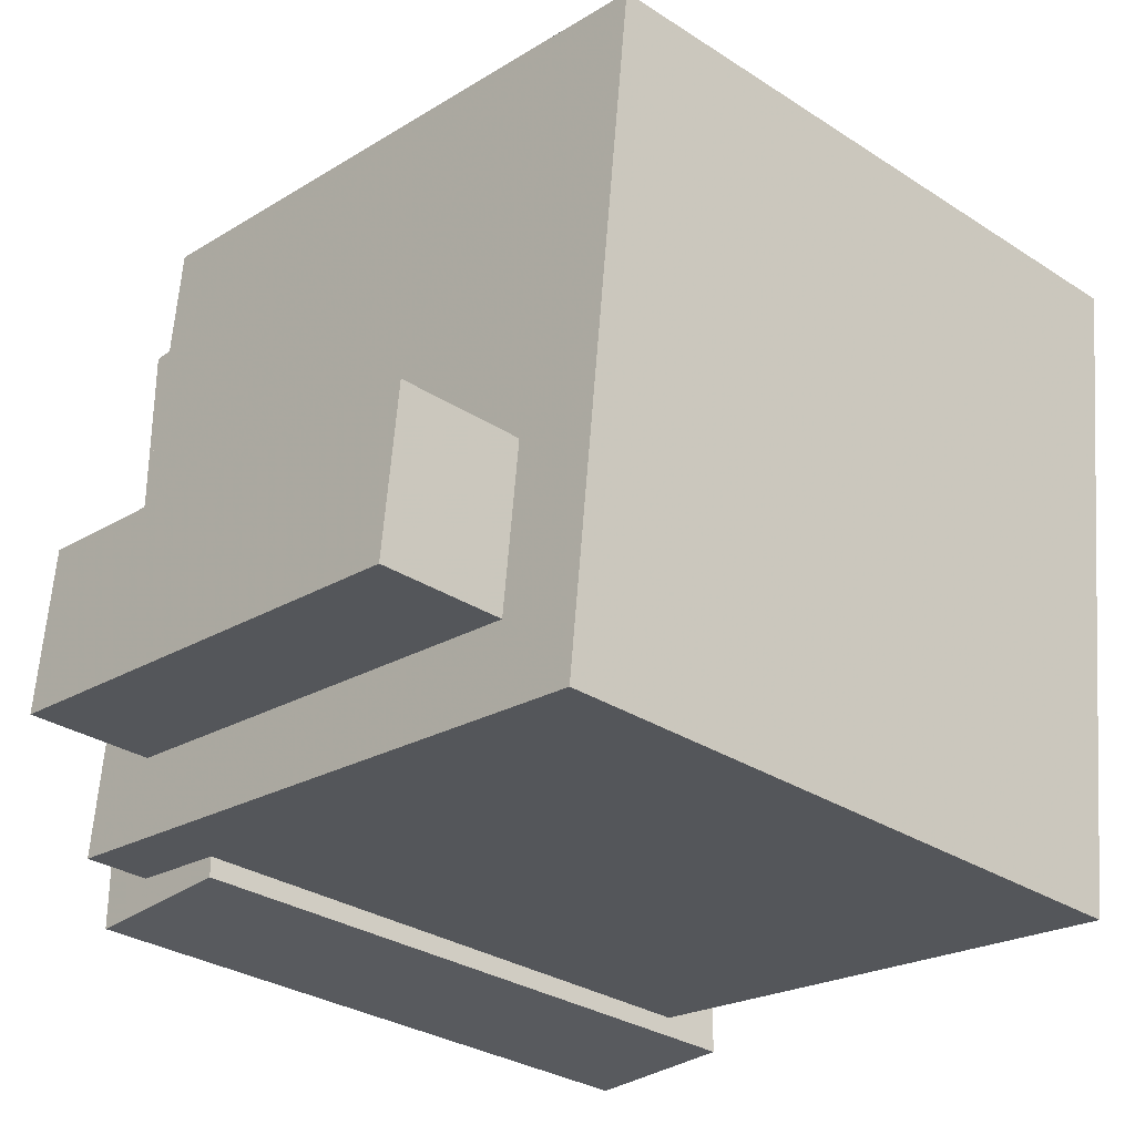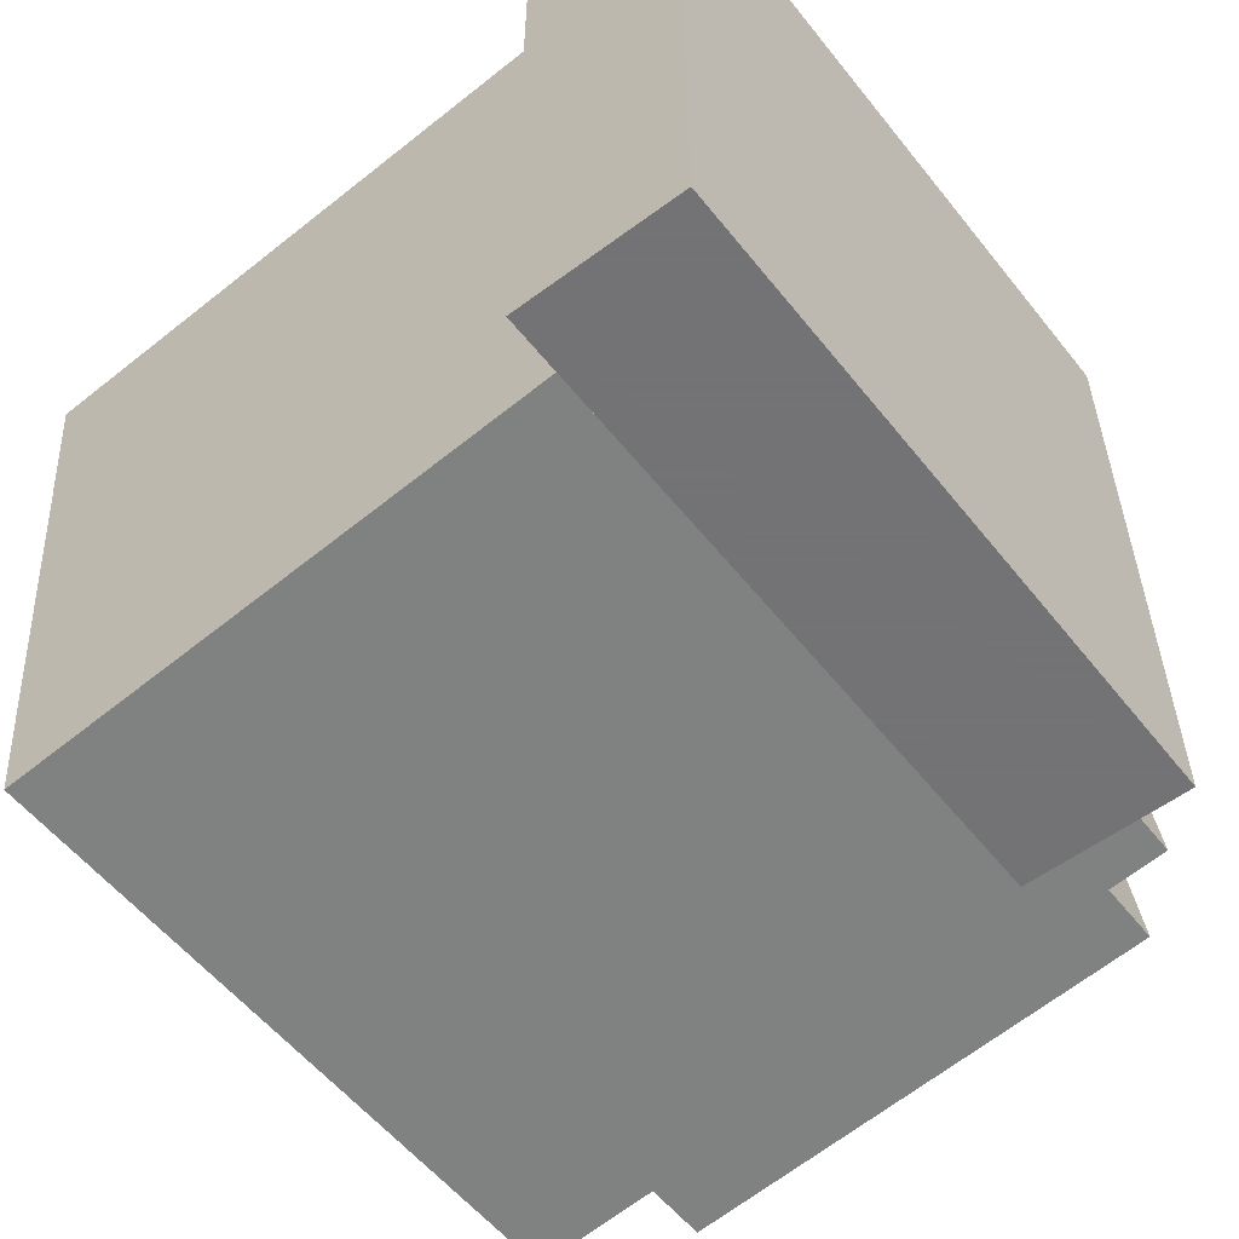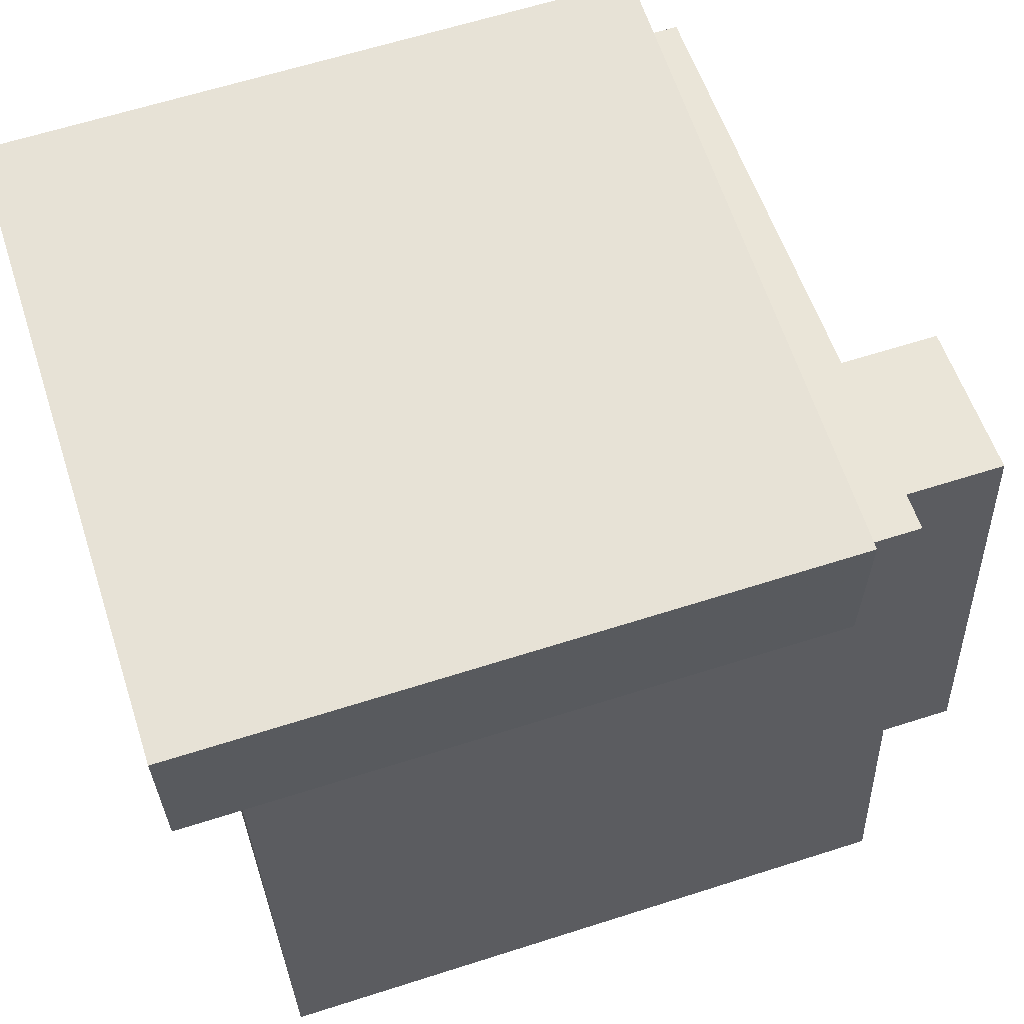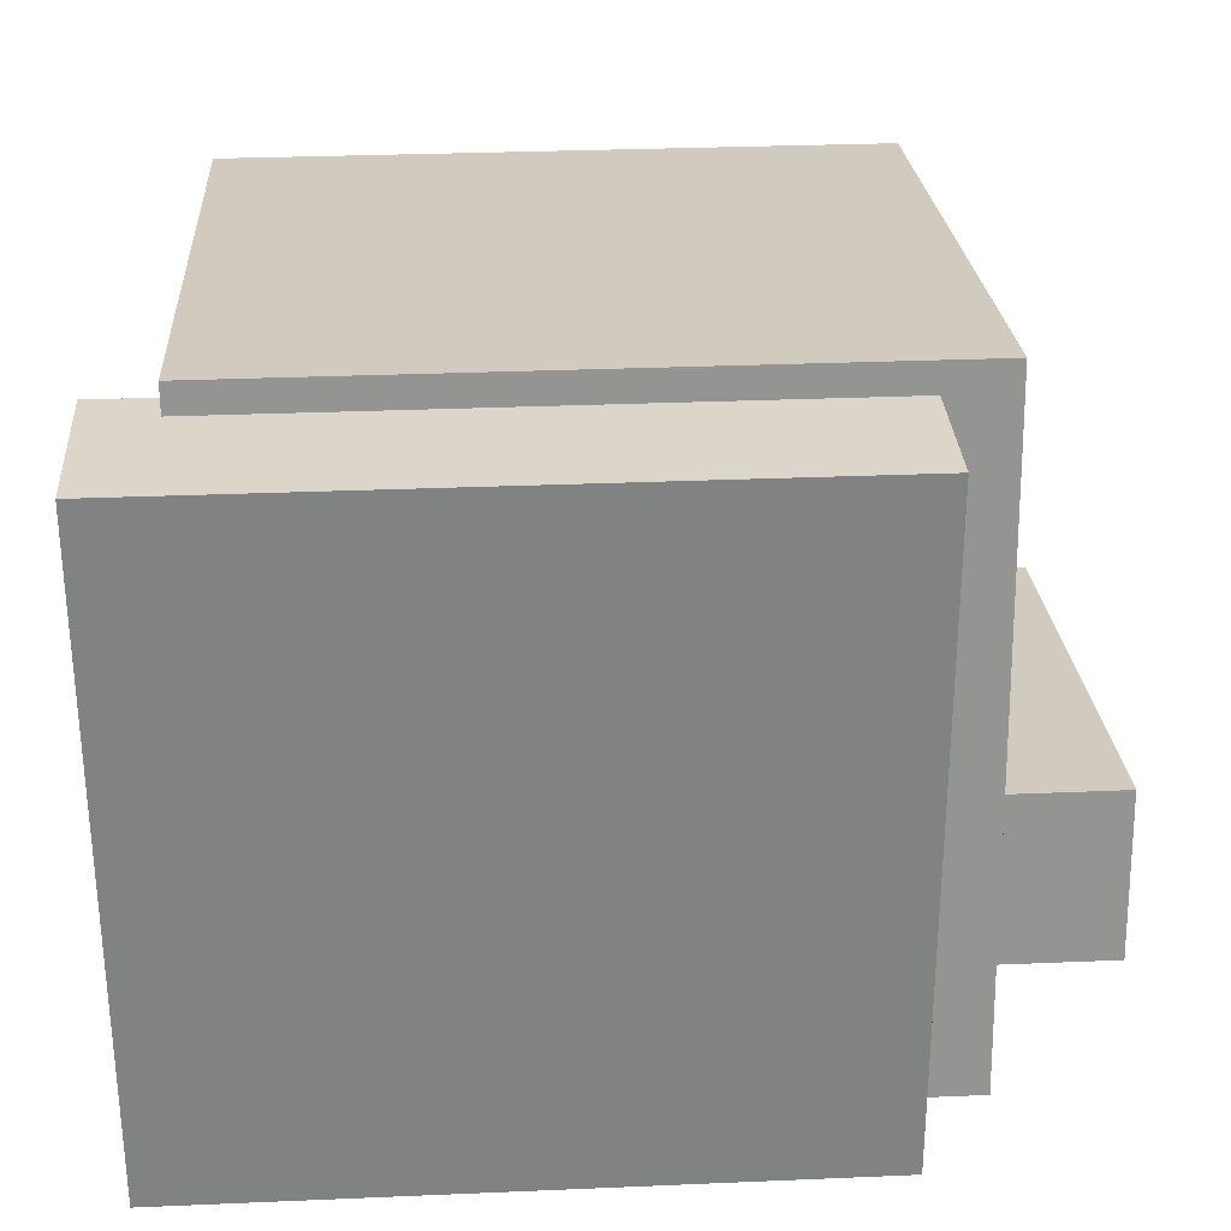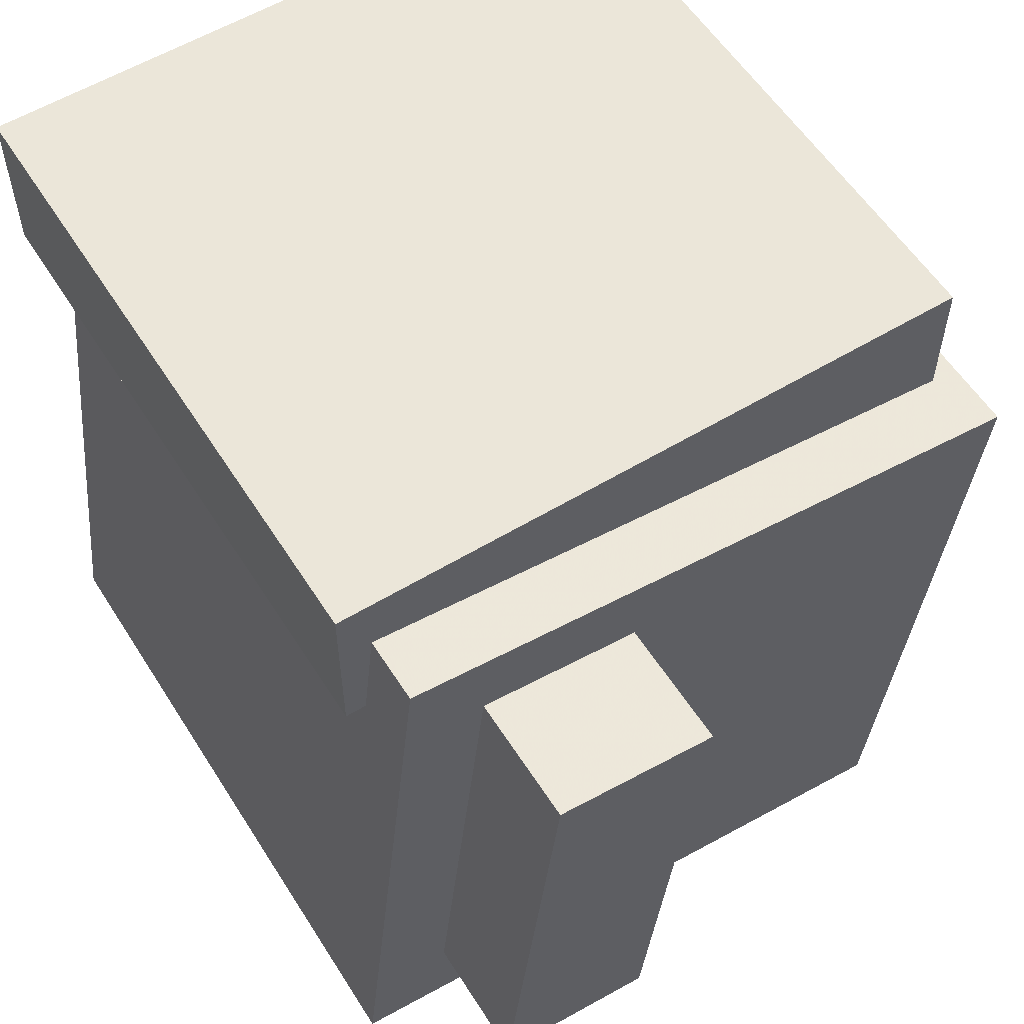
<metadata>
{"format":"obj","ext":"obj","renderer":"f3d","projection":"perspective","resolution":1024,"background":"white","views":[{"elev":-30.5,"azim":136.9,"up":"+Y"},{"elev":-56.0,"azim":-52.1,"up":"+Y"},{"elev":63.2,"azim":-17.9,"up":"+Z"},{"elev":29.7,"azim":-3.6,"up":"+Y"},{"elev":57.1,"azim":57.9,"up":"+Z"}]}
</metadata>
<code>
g Model
v -6.4 1.785 7.021
v -6.4 17.69 5.242
v -6.4 15.91 -10.66
v -6.4 0.006613 -8.88
f 1 2 3 4
v 9.6 0.006613 -8.88
v 9.6 15.91 -10.66
v 9.6 17.69 5.242
v 9.6 1.785 7.021
f 5 6 7 8
v -6.4 0.006613 -8.88
v 9.6 0.006613 -8.88
v 9.6 1.785 7.021
v -6.4 1.785 7.021
f 9 10 11 12
v -6.4 17.69 5.242
v 9.6 17.69 5.242
v 9.6 15.91 -10.66
v -6.4 15.91 -10.66
f 13 14 15 16
v -6.4 15.91 -10.66
v 9.6 15.91 -10.66
v 9.6 0.006613 -8.88
v -6.4 0.006613 -8.88
f 17 18 19 20
v -6.4 1.785 7.021
v 9.6 1.785 7.021
v 9.6 17.69 5.242
v -6.4 17.69 5.242
f 21 22 23 24
v -8 17 4.5
v 8 17 4.5
v 8 1 4.5
v -8 1 4.5
f 25 26 27 28
v -8 1 8.5
v 8 1 8.5
v 8 17 8.5
v -8 17 8.5
f 29 30 31 32
v -7 16 6.045
v 7 16 6.045
v 7 4 6.045
v -7 4 6.045
f 33 34 35 36
v -7 4 8.045
v 7 4 8.045
v 7 16 8.045
v -7 16 8.045
f 37 38 39 40
v -3.299 2.233 -6.969
v 12.7 2.233 -6.969
v 12.7 2.678 -2.994
v -3.299 2.678 -2.994
f 41 42 43 44
v -3.299 6.653 -3.439
v 12.7 6.653 -3.439
v 12.7 6.208 -7.414
v -3.299 6.208 -7.414
f 45 46 47 48
v -3.299 6.208 -7.414
v 12.7 6.208 -7.414
v 12.7 2.233 -6.969
v -3.299 2.233 -6.969
f 49 50 51 52
v -8 1 8.5
v -8 17 8.5
v -8 17 4.5
v -8 1 4.5
f 53 54 55 56
v 8 1 4.5
v 8 17 4.5
v 8 17 8.5
v 8 1 8.5
f 57 58 59 60
v -8 1 4.5
v 8 1 4.5
v 8 1 8.5
v -8 1 8.5
f 61 62 63 64
v -8 17 8.5
v 8 17 8.5
v 8 17 4.5
v -8 17 4.5
f 65 66 67 68
v 12.7 2.233 -6.969
v 12.7 6.208 -7.414
v 12.7 7.542 4.512
v 12.7 3.567 4.957
f 69 70 71 72
v -3.299 2.678 -2.994
v 8.701 2.678 -2.994
v 8.701 6.653 -3.439
v -3.299 6.653 -3.439
f 73 74 75 76
v 8.701 3.567 4.957
v 8.701 7.542 4.512
v 8.701 6.653 -3.439
v 8.701 2.678 -2.994
f 77 78 79 80
v 8.701 2.678 -2.994
v 12.7 2.678 -2.994
v 12.7 3.567 4.957
v 8.701 3.567 4.957
f 81 82 83 84
v 8.701 7.542 4.512
v 12.7 7.542 4.512
v 12.7 6.653 -3.439
v 8.701 6.653 -3.439
f 85 86 87 88
v -7 4 6.045
v 7 4 6.045
v 7 4 8.045
v -7 4 8.045
f 89 90 91 92
v -7 16 8.045
v 7 16 8.045
v 7 16 6.045
v -7 16 6.045
f 93 94 95 96
v -7 4 8.045
v -7 16 8.045
v -7 16 6.045
v -7 4 6.045
f 97 98 99 100
v 7 4 6.045
v 7 16 6.045
v 7 16 8.045
v 7 4 8.045
f 101 102 103 104
v -3.299 2.678 -2.994
v -3.299 6.653 -3.439
v -3.299 6.208 -7.414
v -3.299 2.233 -6.969
f 105 106 107 108
v 8.701 3.567 4.957
v 12.7 3.567 4.957
v 12.7 7.542 4.512
v 8.701 7.542 4.512
f 109 110 111 112
v -4 2 6.2
v 2 2 6.2
v 2 2 8.2
v -4 2 8.2
f 113 114 115 116
v -4 4 8.2
v 2 4 8.2
v 2 4 6.2
v -4 4 6.2
f 117 118 119 120
v -4 4 6.2
v 2 4 6.2
v 2 2 6.2
v -4 2 6.2
f 121 122 123 124
v -4 2 8.2
v 2 2 8.2
v 2 4 8.2
v -4 4 8.2
f 125 126 127 128
v -4 2 8.2
v -4 4 8.2
v -4 4 6.2
v -4 2 6.2
f 129 130 131 132
v 2 2 6.2
v 2 4 6.2
v 2 4 8.2
v 2 2 8.2
f 133 134 135 136

</code>
